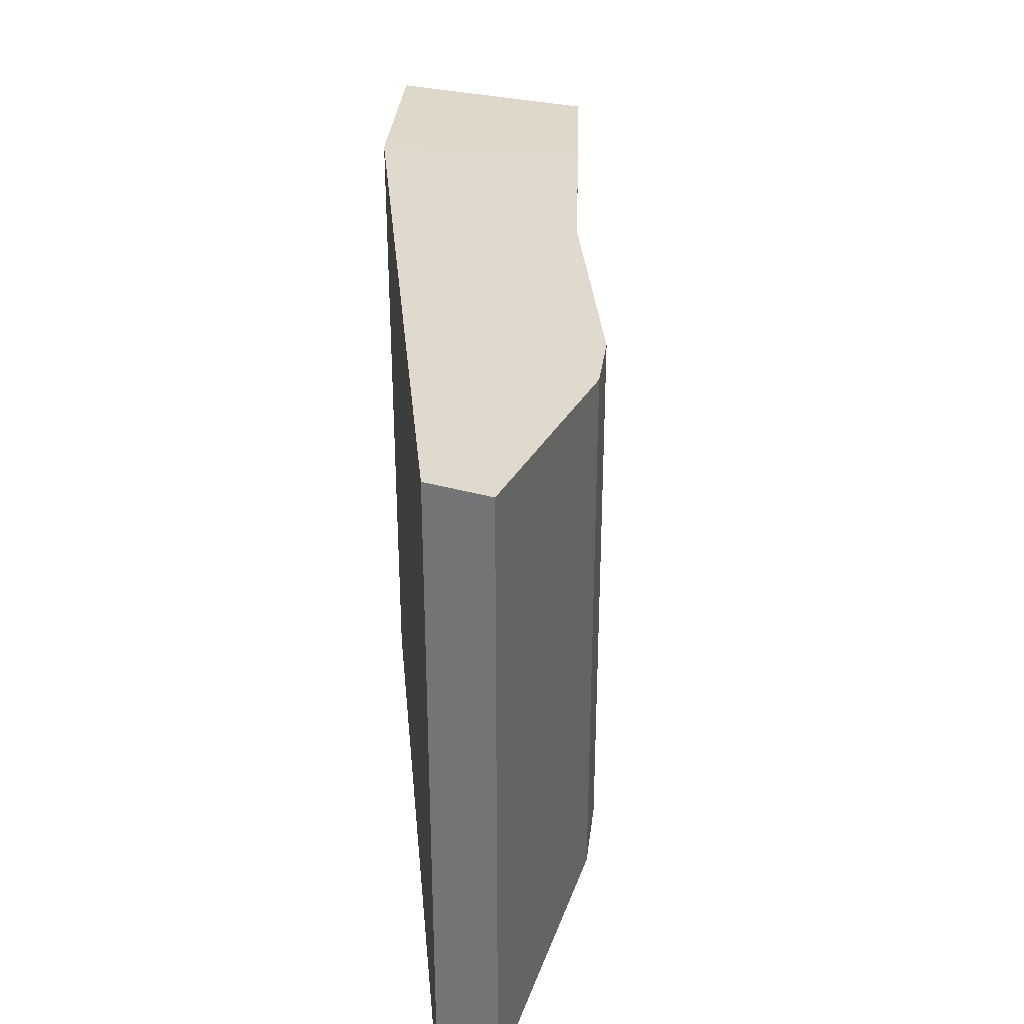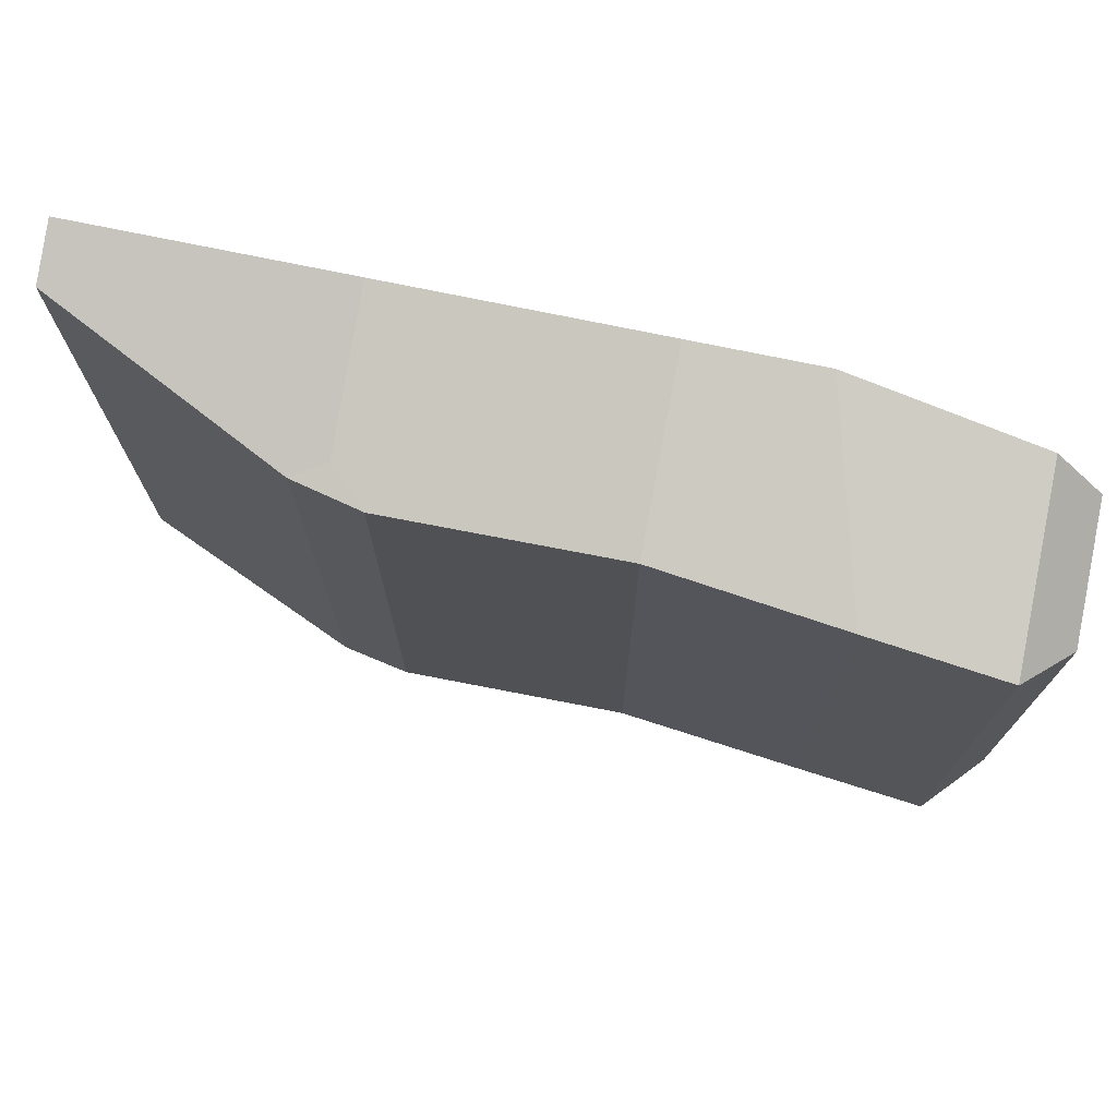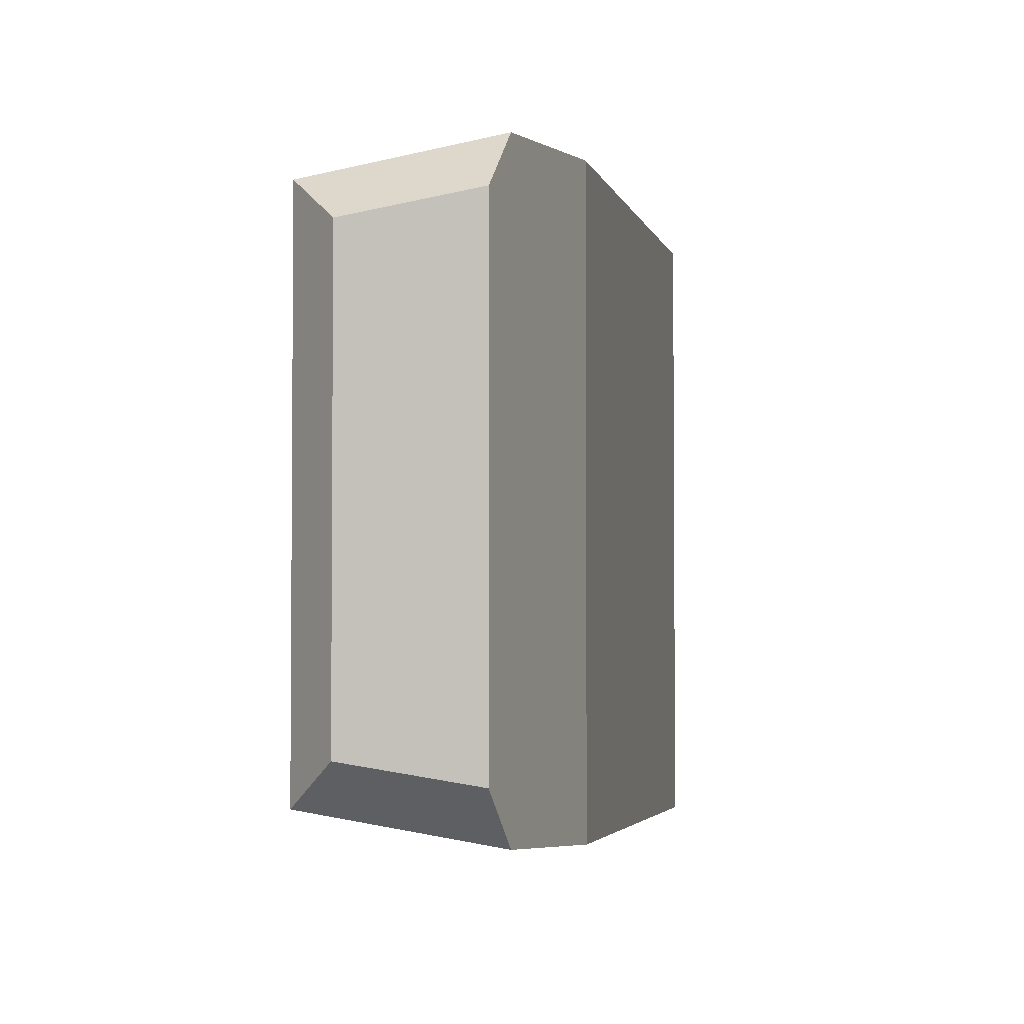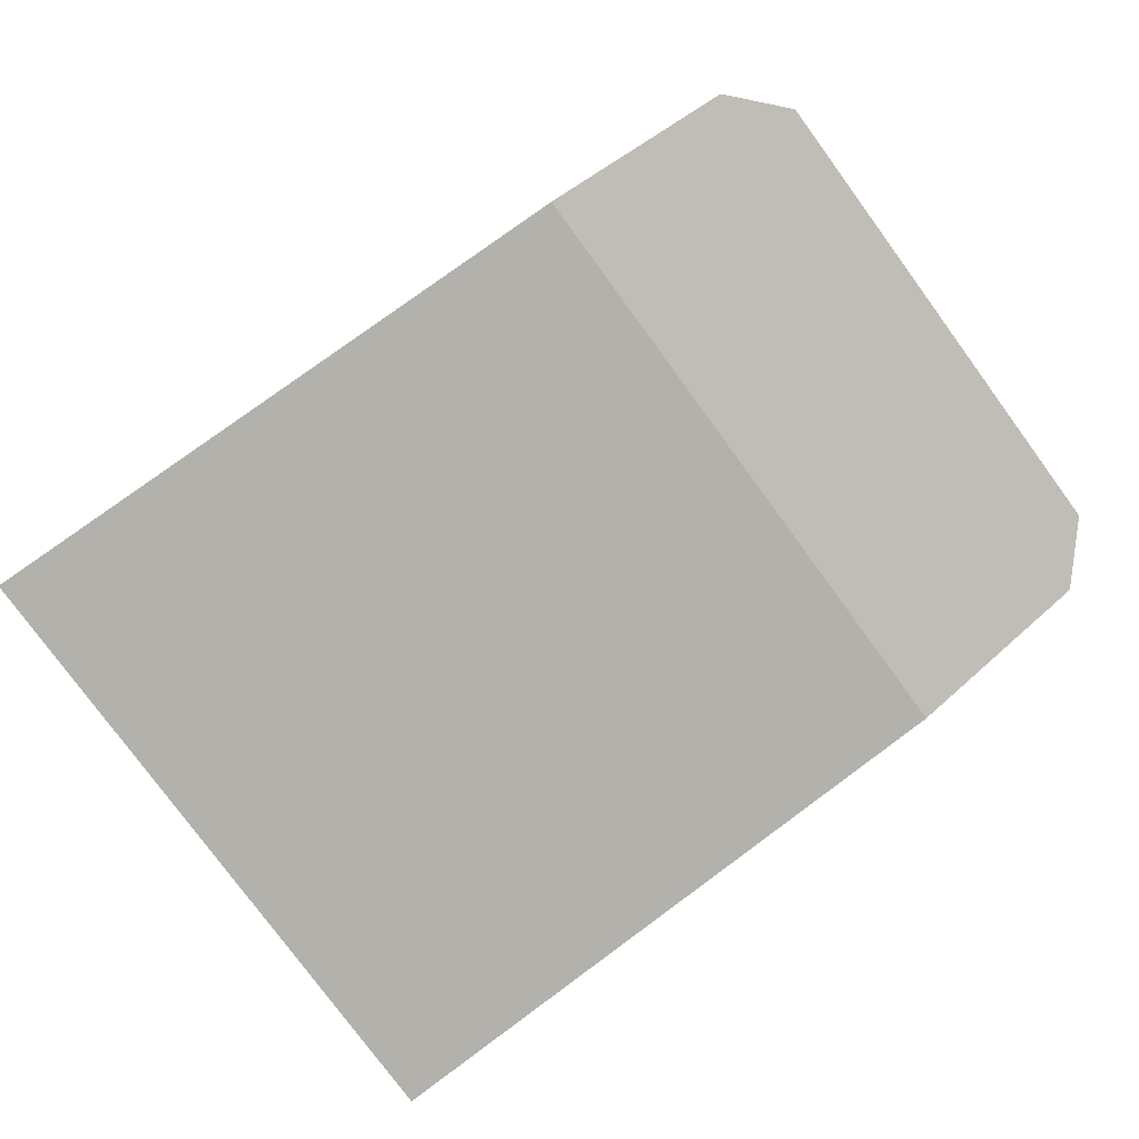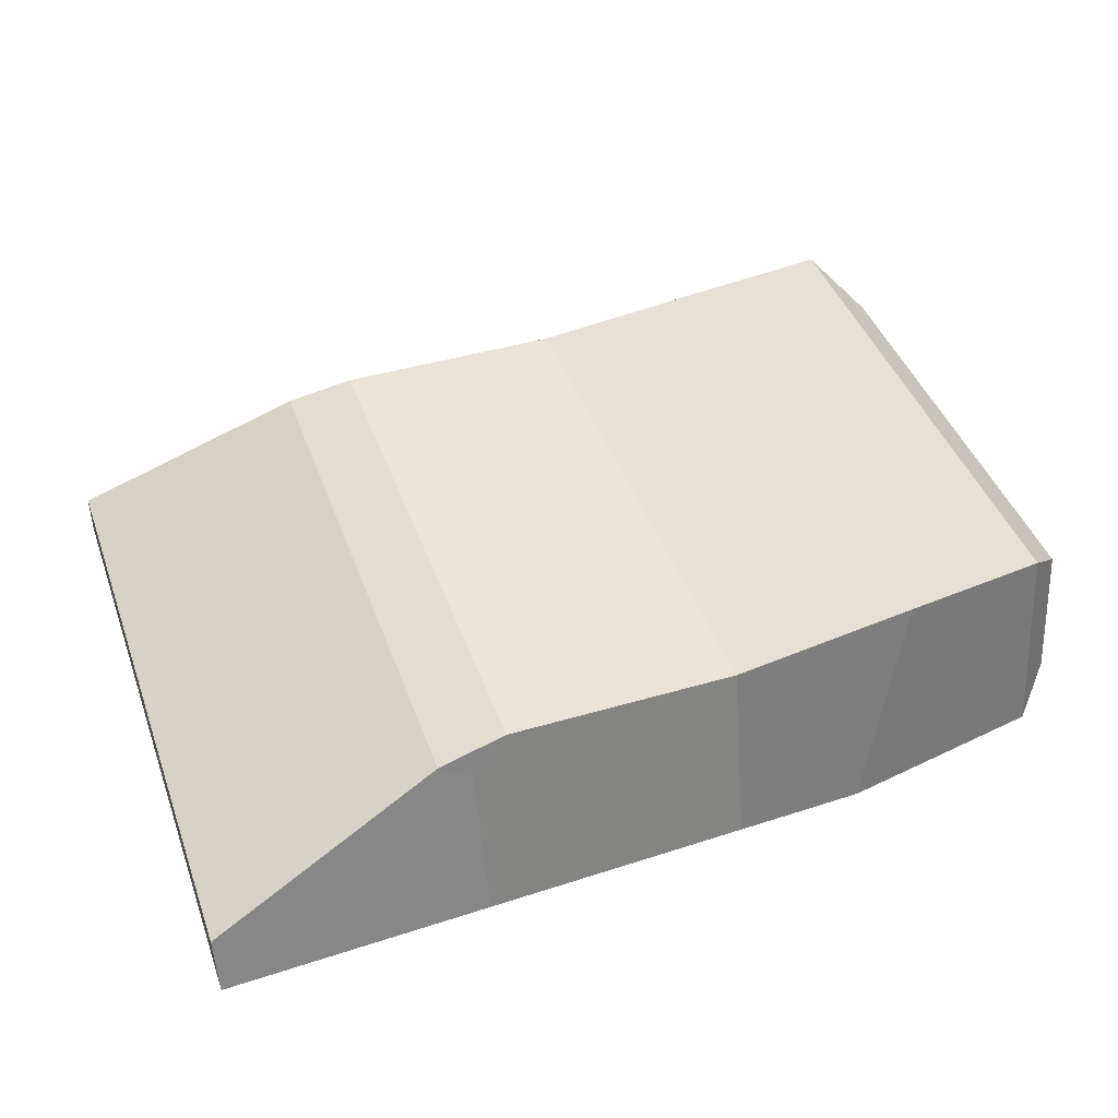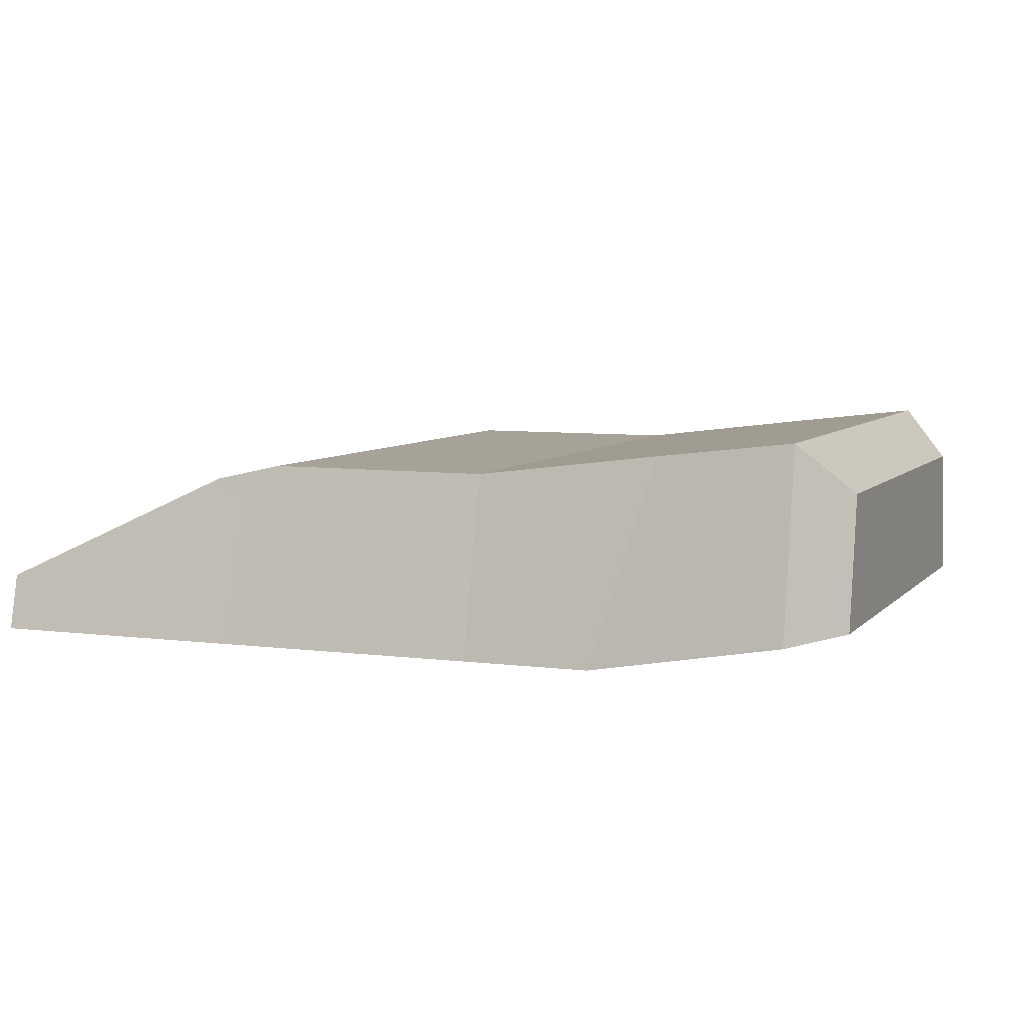
<metadata>
{"format":"obj","ext":"obj","renderer":"f3d","projection":"perspective","resolution":1024,"background":"white","views":[{"elev":34.0,"azim":84.7,"up":"+Z"},{"elev":73.6,"azim":-169.0,"up":"+Z"},{"elev":-2.8,"azim":-78.7,"up":"+Z"},{"elev":-79.0,"azim":-143.7,"up":"+Y"},{"elev":43.4,"azim":160.8,"up":"+Y"},{"elev":6.6,"azim":-157.3,"up":"+Y"}]}
</metadata>
<code>
o Turret_Collider_Cube.001
v 2.997 6.2e-05 3.104
v 3 0.5197 2.942
v 2.996 3.5e-05 -3.08
v 3.001 0.5196 -2.952
v -1.881 3.5e-05 -2.916
v -1.88 1.679 -2.546
v -1.881 6.2e-05 2.94
v -1.88 1.679 2.546
v 0.5581 6.2e-05 3.022
v 0.5579 3.5e-05 -2.998
v -3.059 3.5e-05 -2.876
v -3.574 1.895 2.501
v -3.574 1.895 -2.501
v -3.059 6.2e-05 2.901
v -4.804 0.2962 2.769
v -5.263 0.374 2.268
v -4.809 2.045 2.468
v -5.267 1.586 2.066
v -5.263 0.374 -2.245
v -4.805 0.2962 -2.745
v -4.809 2.045 -2.468
v -5.267 1.586 -2.061
v 0.2299 1.679 -2.546
v 0.858 1.538 -2.596
v 0.5595 1.361 -2.632
v 0.858 1.538 2.595
v 0.2299 1.679 2.546
v 0.5596 1.362 2.636
f 14 12 17 15
f 23 6 8 27
f 3 4 2 1
f 13 21 17 12
f 10 3 1 9
f 20 21 13 11
f 9 28 27 8 7
f 11 5 7 14
f 1 2 26 28 9
f 11 13 6 5
f 5 6 23 25 10
f 5 10 9 7
f 10 25 24 4 3
f 16 18 22 19
f 6 13 12 8
f 7 8 12 14
f 15 17 18 16
f 17 21 22 18
f 21 20 19 22
f 19 20 11 14 15 16
f 23 24 25
f 26 27 28
f 23 27 26 24
f 4 24 26 2

</code>
